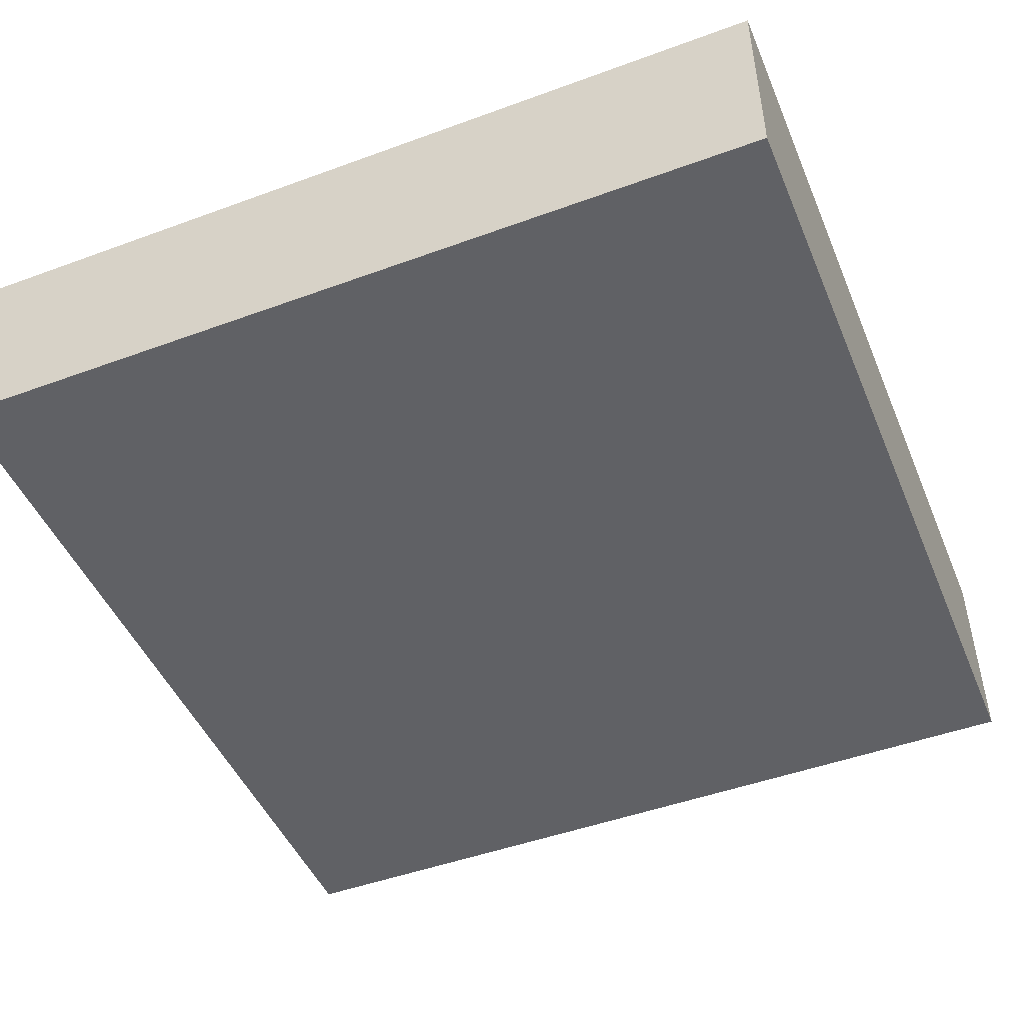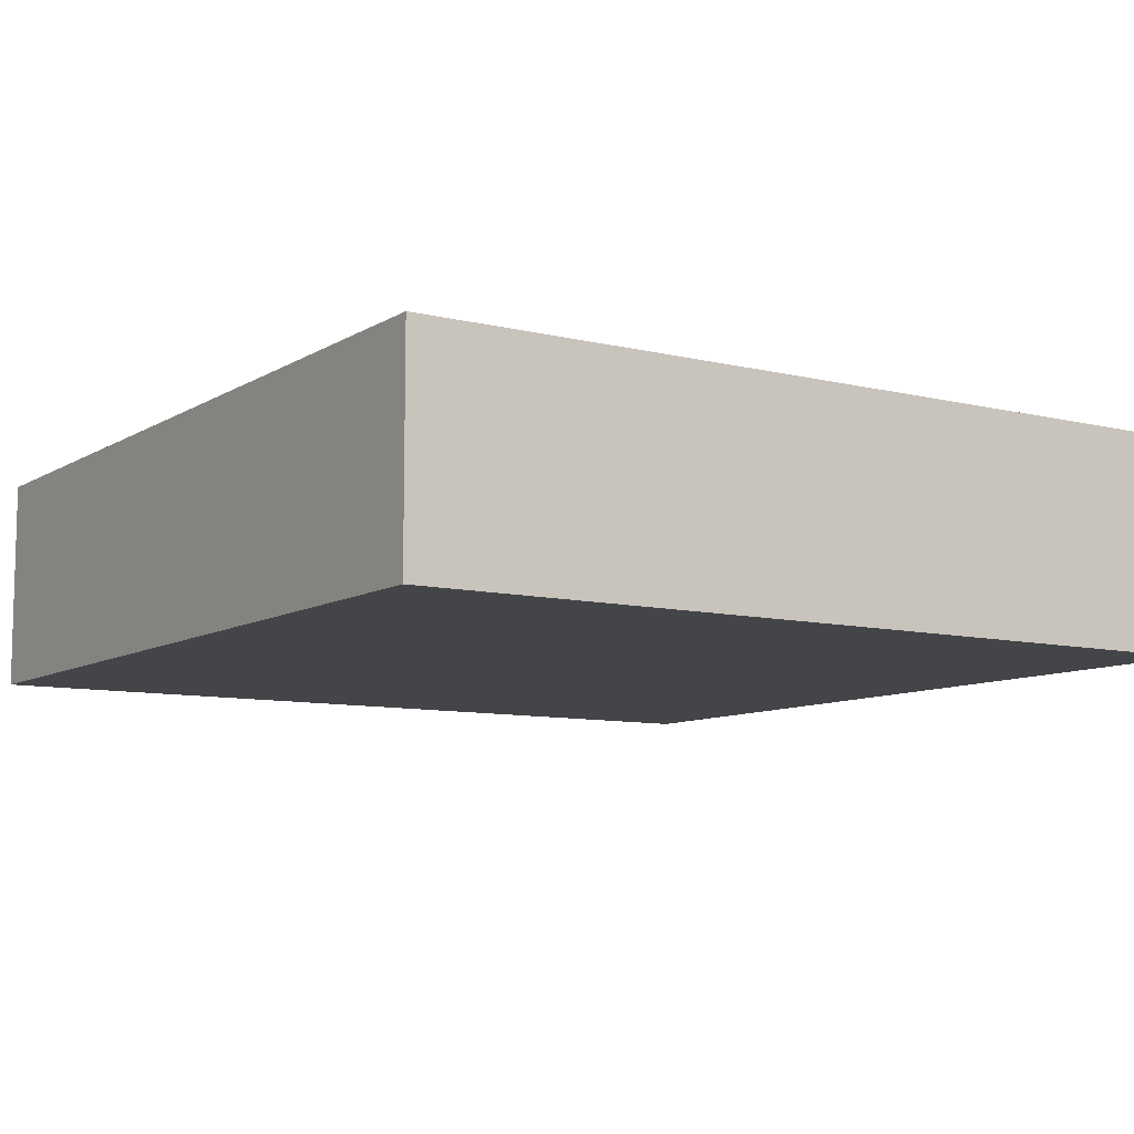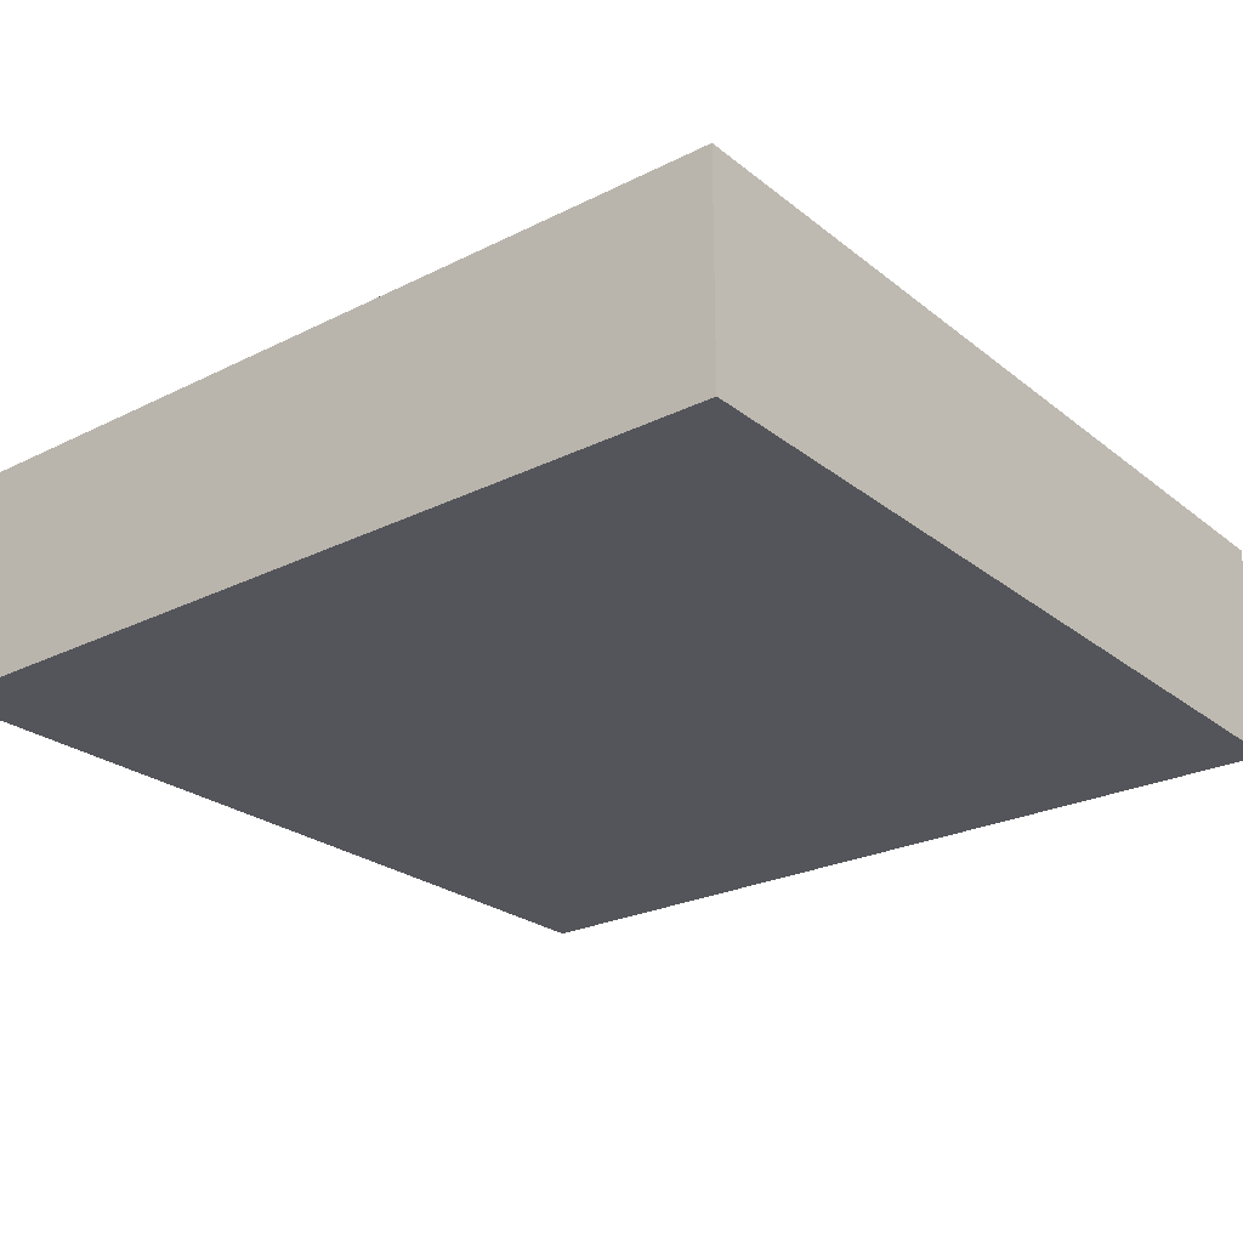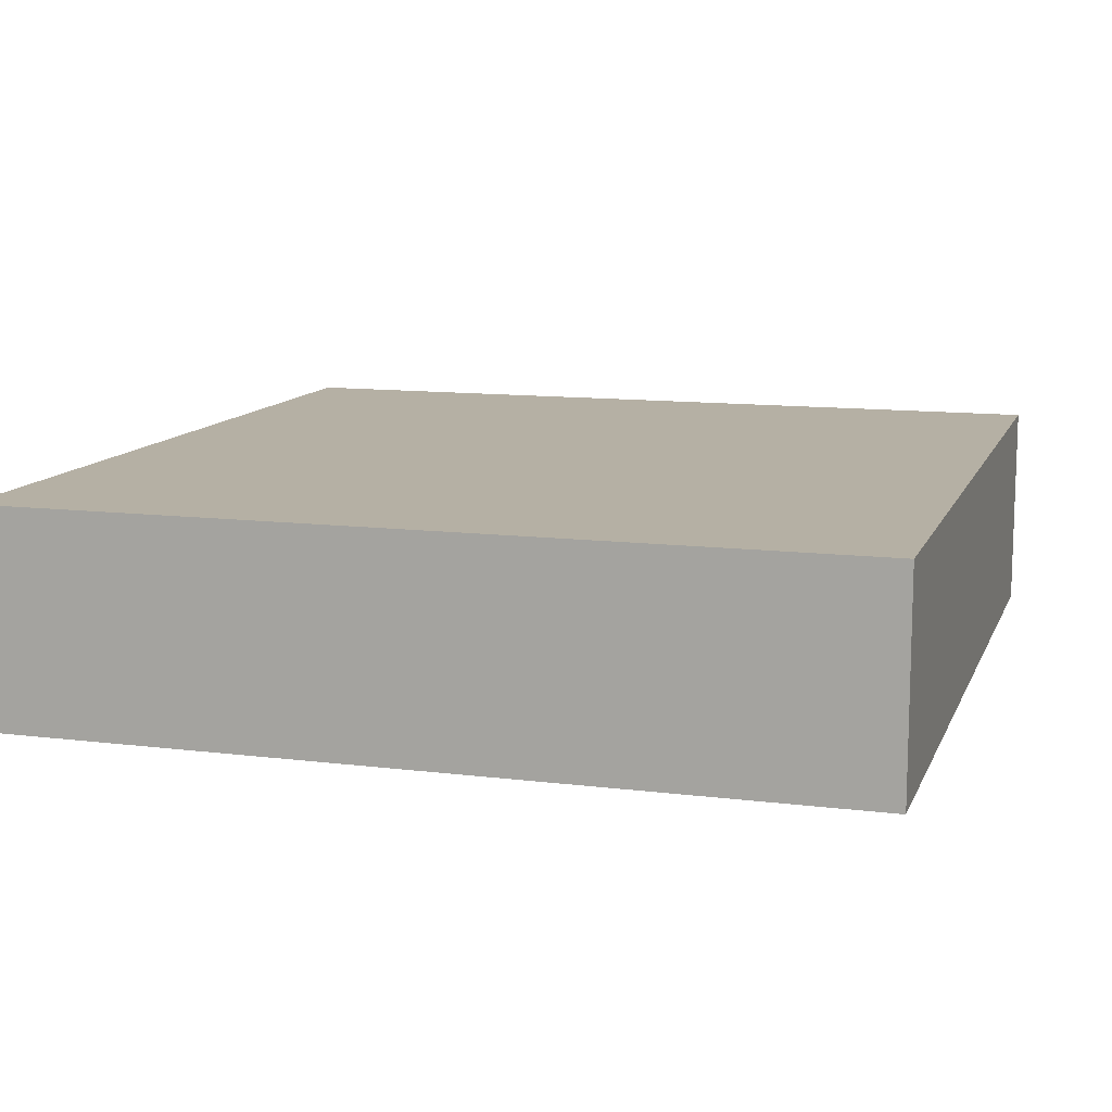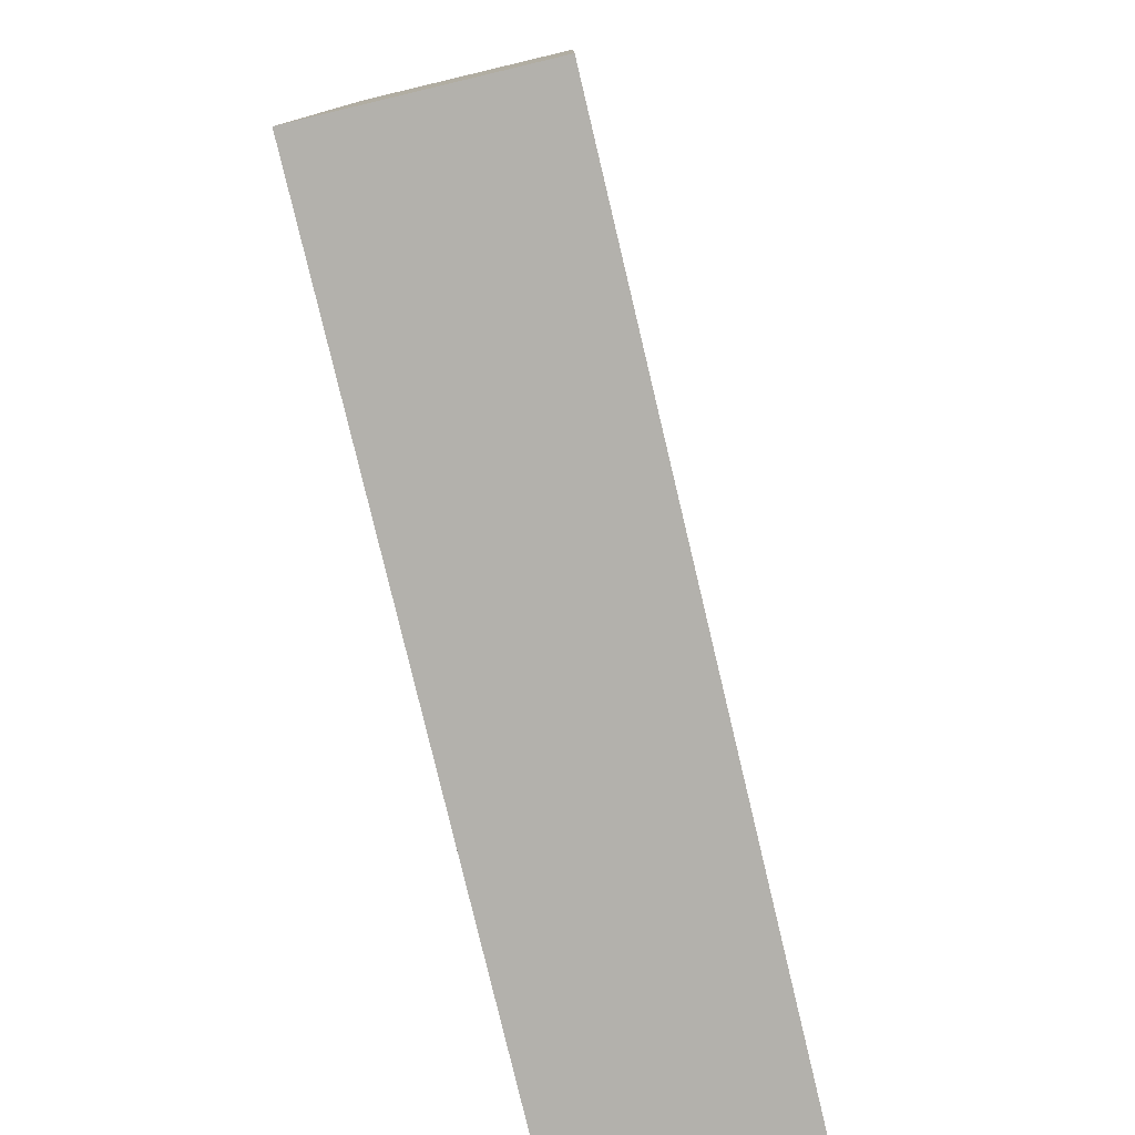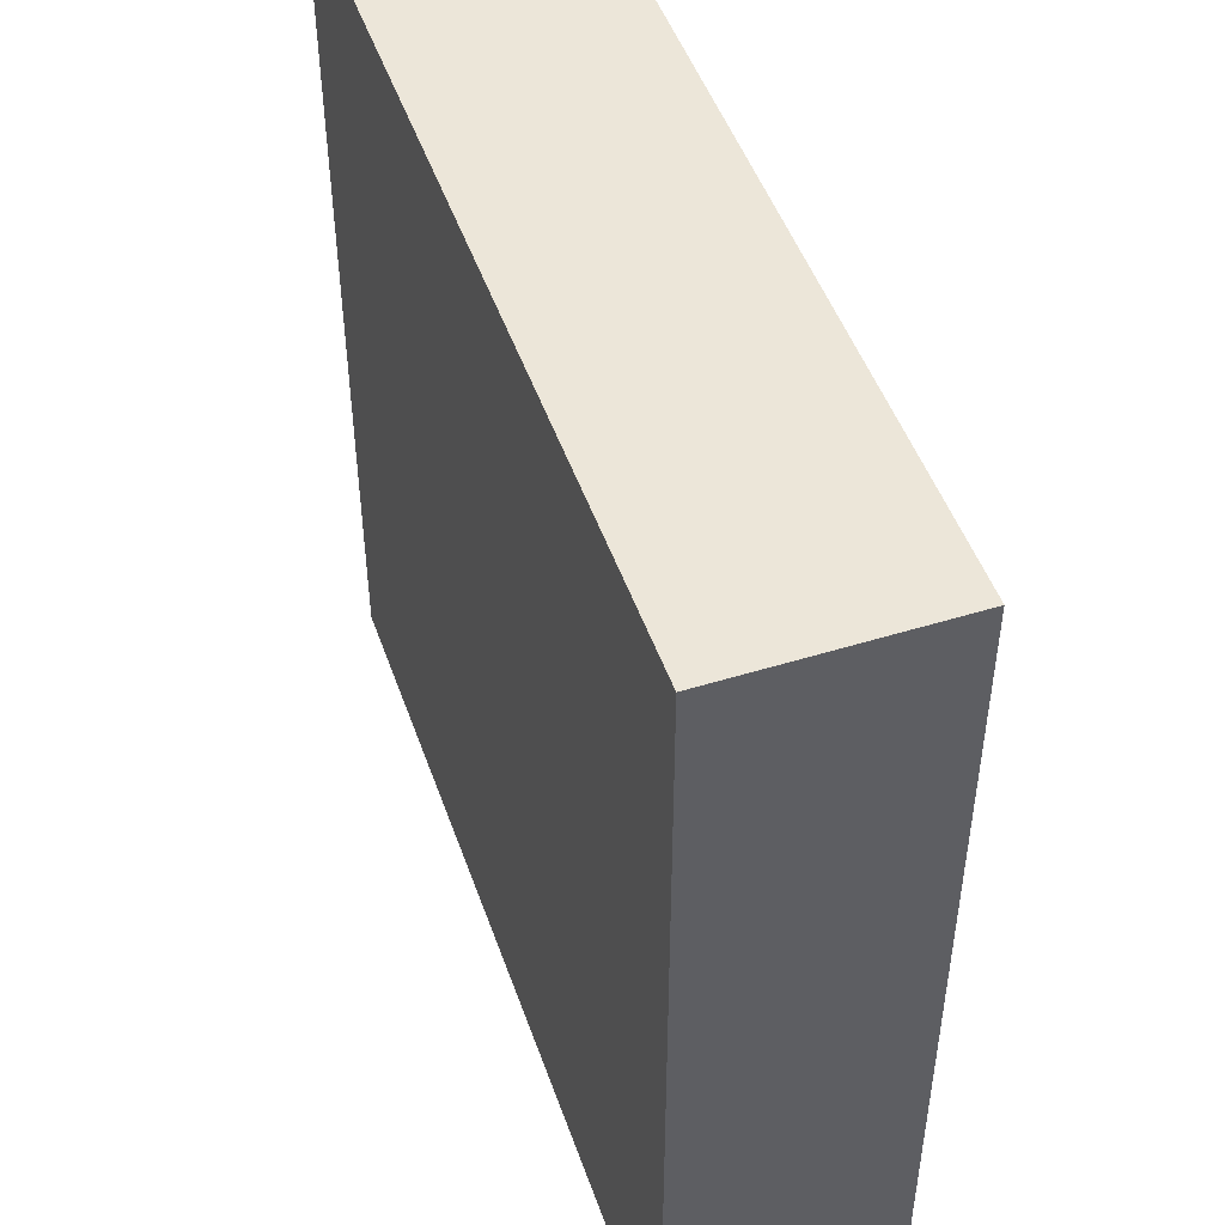
<metadata>
{"format":"obj","ext":"obj","renderer":"f3d","projection":"perspective","resolution":1024,"background":"white","views":[{"elev":-47.7,"azim":-67.6,"up":"+Y"},{"elev":-9.0,"azim":-33.1,"up":"+Y"},{"elev":-25.0,"azim":38.7,"up":"+Y"},{"elev":11.6,"azim":16.7,"up":"+Y"},{"elev":-79.1,"azim":103.4,"up":"+Z"},{"elev":48.7,"azim":71.0,"up":"+Z"}]}
</metadata>
<code>
g _Combined_Vis23_0
v -0.5 0 0.5
v 0.5 0 0.5
v 0.5 -0.25 0.5
v -0.5 -0.25 0.5
v 0.5 0 -0.5
v -0.5 0 -0.5
v -0.5 -0.25 -0.5
v 0.5 -0.25 -0.5
v 0.5 0 0.5
v 0.5 0 -0.5
v 0.5 -0.25 -0.5
v 0.5 -0.25 0.5
v -0.5 0 -0.5
v -0.5 0 0.5
v -0.5 -0.25 0.5
v -0.5 -0.25 -0.5
v -0.5 -0.25 -0.5
v -0.5 -0.25 0.5
v 0.5 -0.25 0.5
v 0.5 -0.25 -0.5
v -0.5 0 -0.5
v 0.5 0 -0.5
v 0.5 0 0.5
v -0.5 0 0.5
g _Combined_Vis23_0_0
f 3 2 1
f 4 3 1
f 7 6 5
f 8 7 5
f 11 10 9
f 12 11 9
f 15 14 13
f 16 15 13
f 19 18 17
f 20 19 17
f 23 22 21
f 24 23 21

</code>
